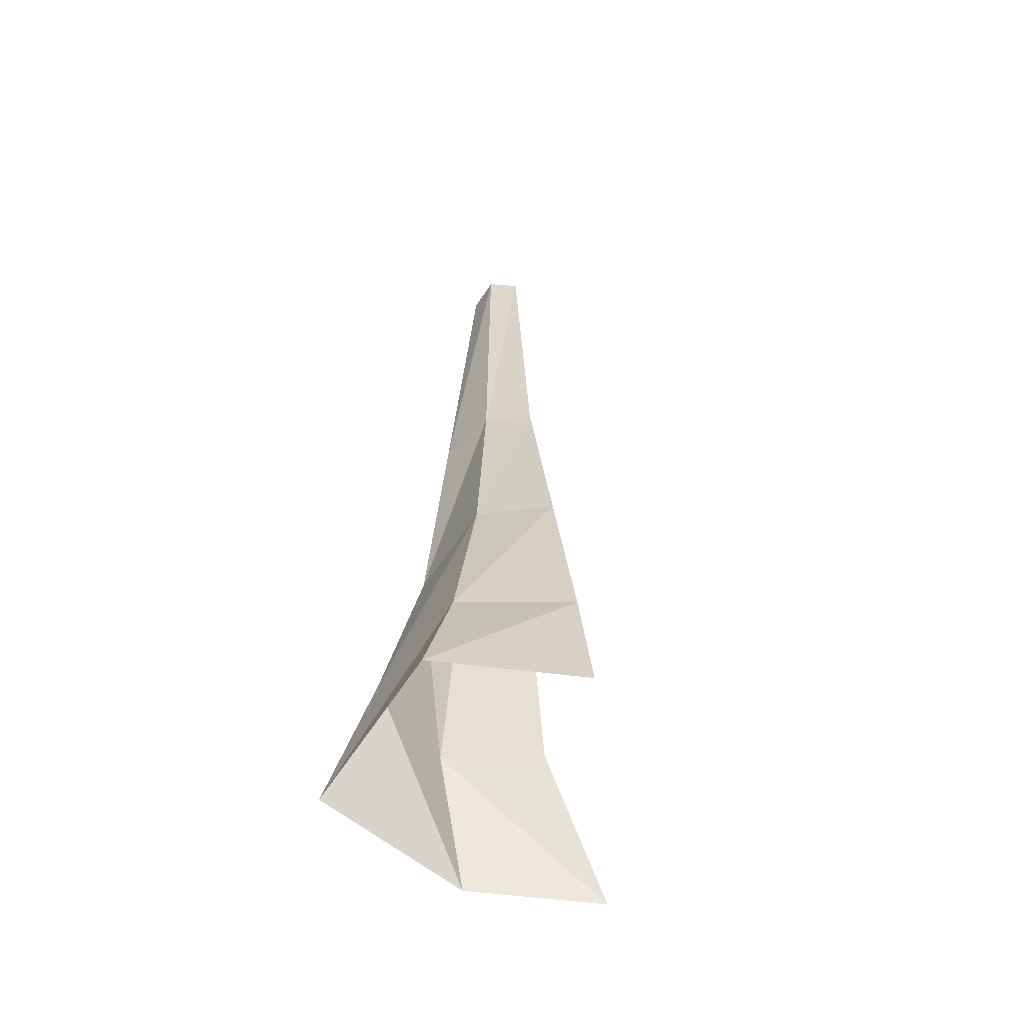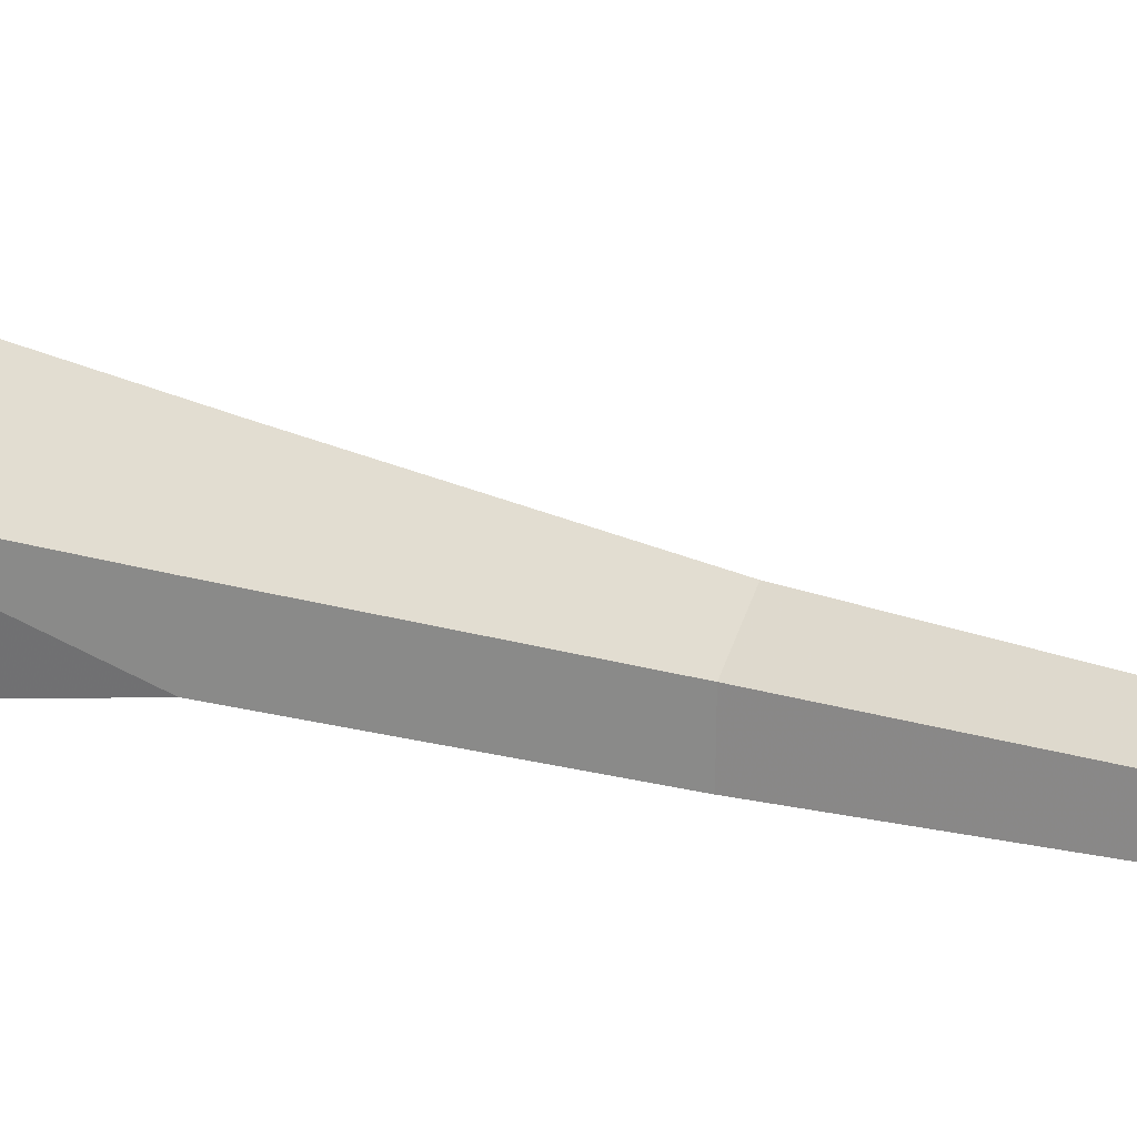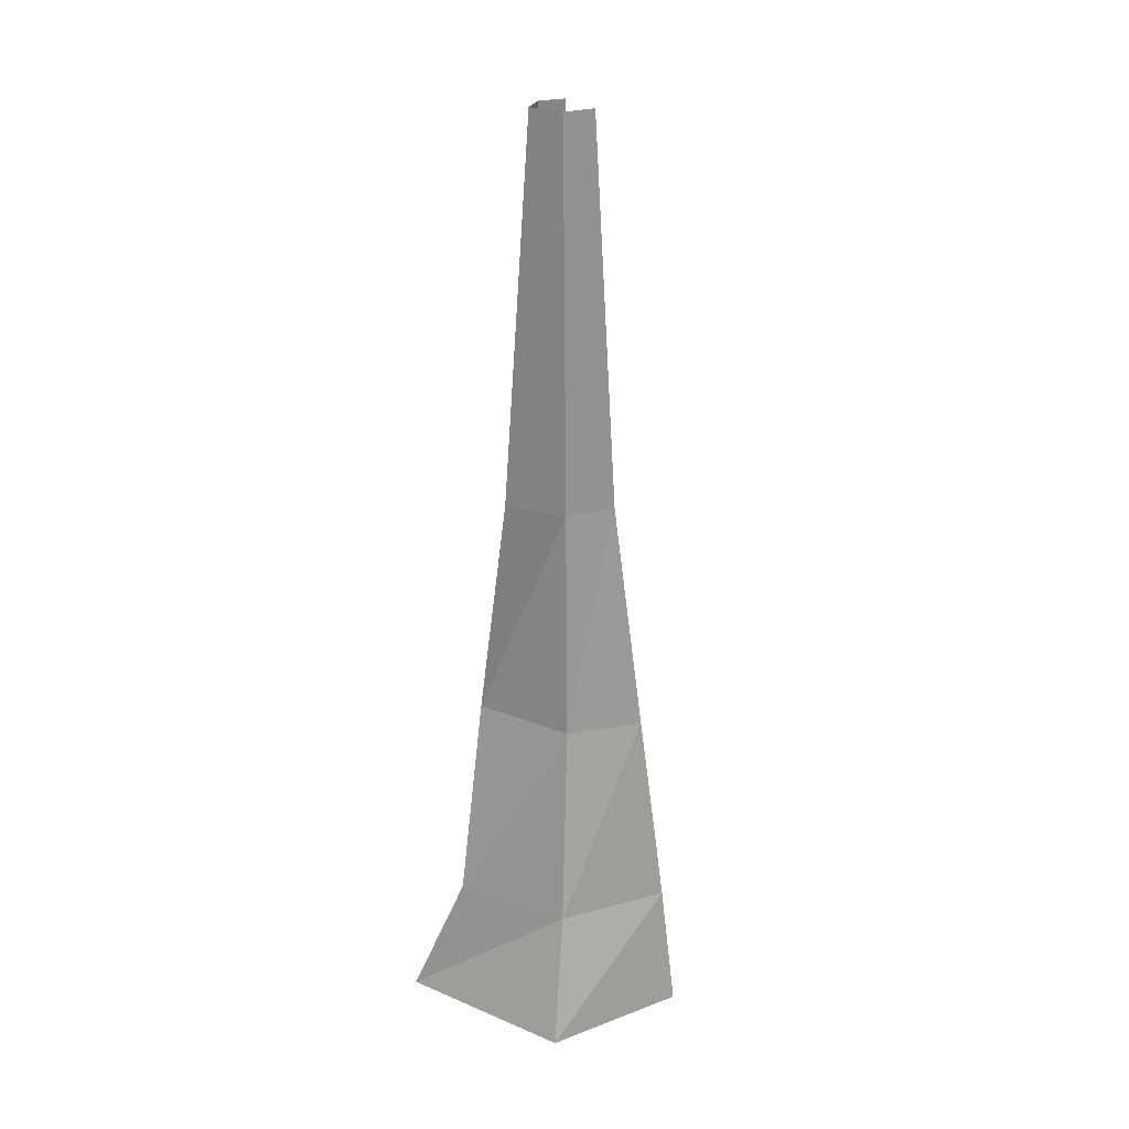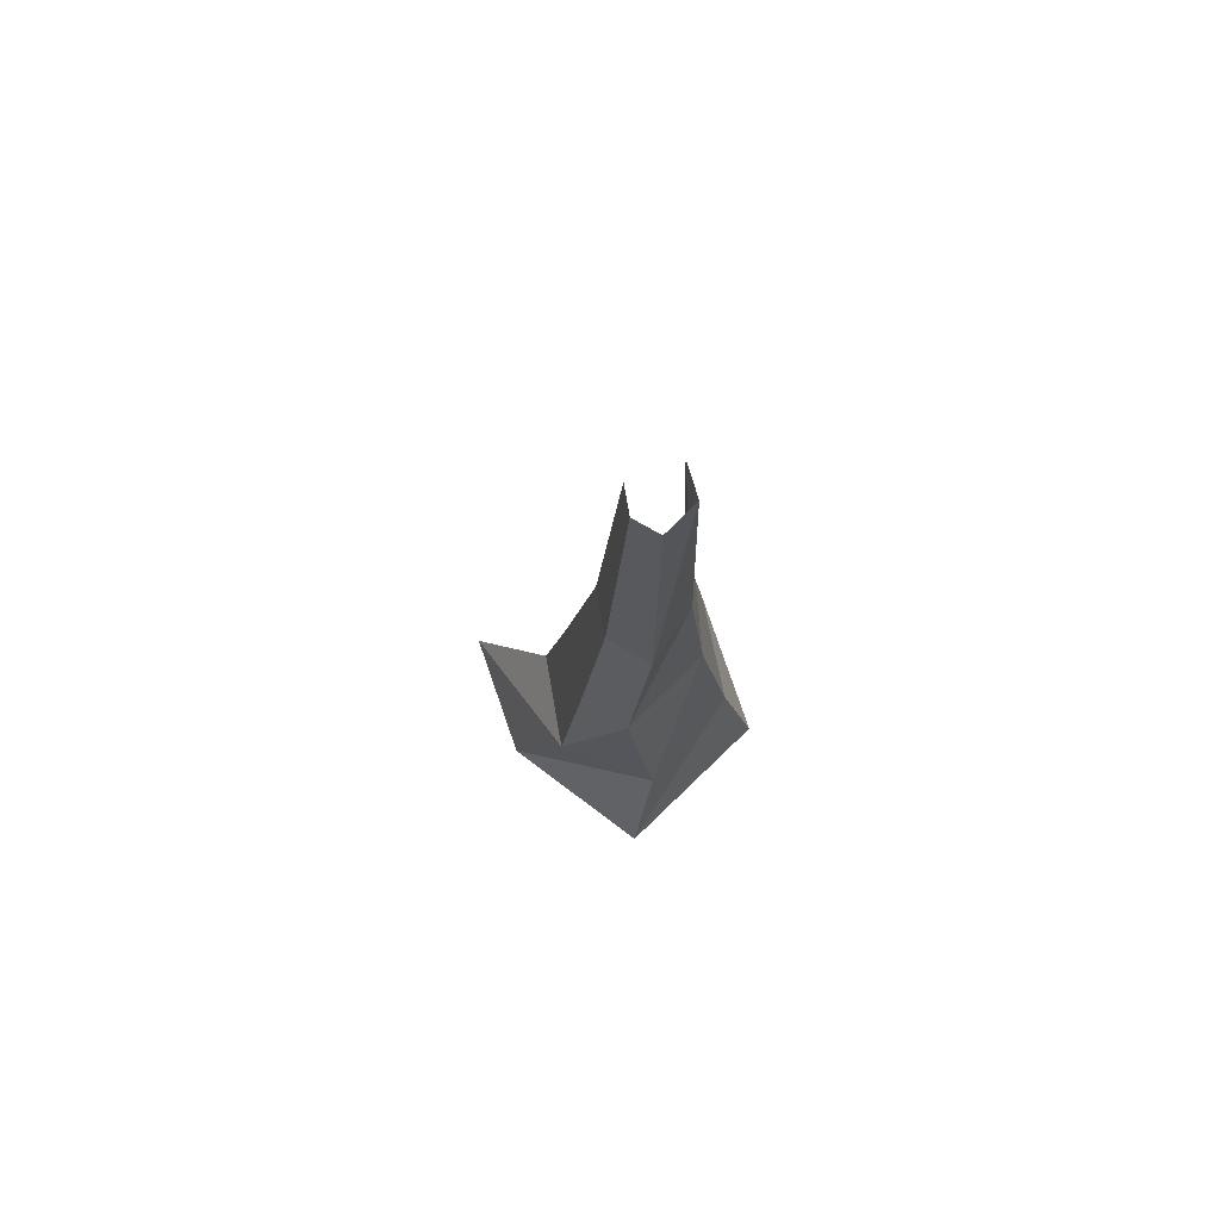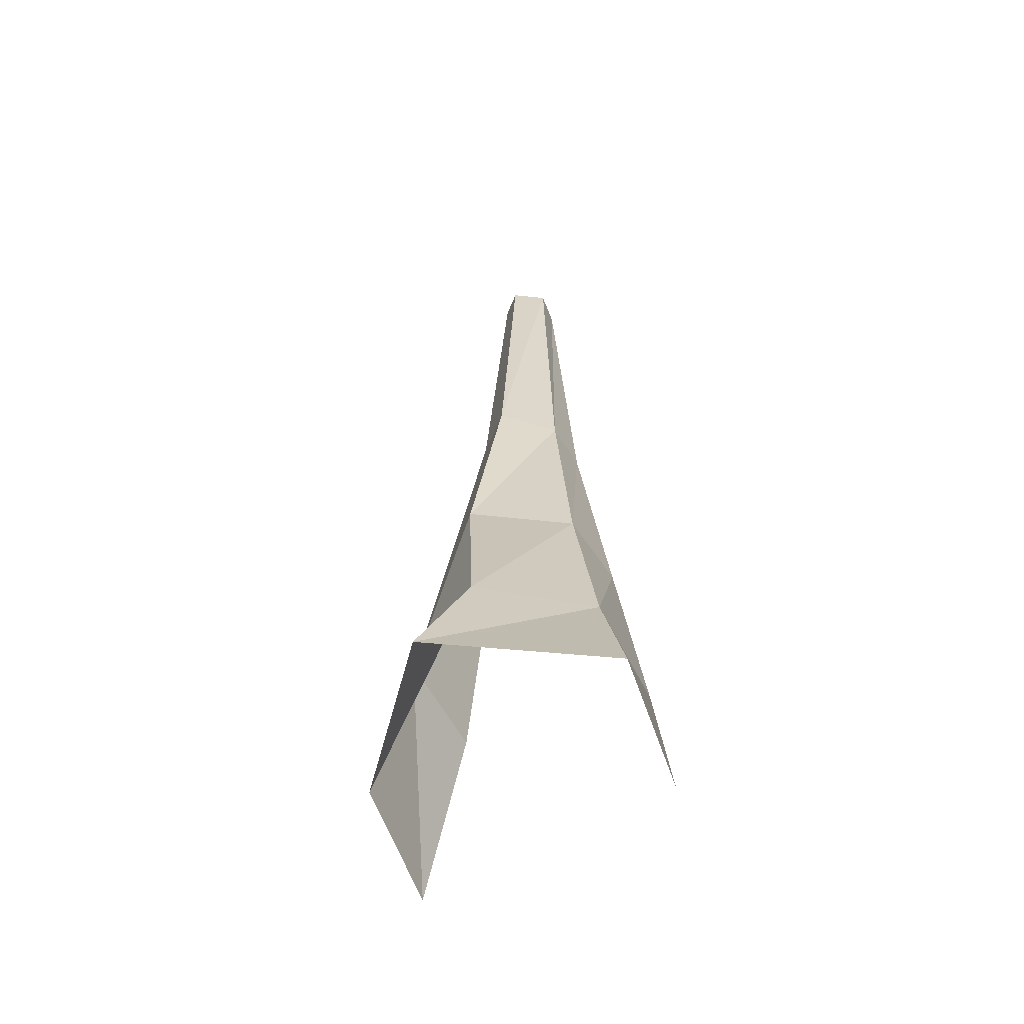
<metadata>
{"format":"obj","ext":"obj","renderer":"f3d","projection":"perspective","resolution":1024,"background":"white","views":[{"elev":-57.9,"azim":-139.6,"up":"+Y"},{"elev":22.6,"azim":117.9,"up":"+Z"},{"elev":25.3,"azim":-163.6,"up":"+Y"},{"elev":78.6,"azim":118.4,"up":"+Y"},{"elev":-59.4,"azim":156.7,"up":"+Y"}]}
</metadata>
<code>
g polySurface350
v 25.5 -494.7 215.3
v 121.3 -333.6 23.1
v 139.3 -494.7 90.42
v 22.13 -333.6 101.2
v 87.82 -86.75 8.438
v 13.1 -86.75 67.27
v 139.3 -494.7 90.42
v 103 -333.6 -107.2
v 170 -494.7 -117.1
v 121.3 -333.6 23.1
v -43.15 -333.6 -139.9
v -46.59 -494.7 -186.8
v -151.1 -333.6 -47.91
v -170.4 -494.7 -50.28
v 89.09 -86.75 -58.91
v 87.82 -86.75 8.438
v -36.4 -86.75 -97.35
v -117.4 -86.75 -43.75
v 13.1 -86.75 67.27
v 49.34 200 -6.415
v 87.82 -86.75 8.438
v 2.709 200 30.31
v 21.17 677.6 -17.54
v -4.899 677.6 2.993
v 87.82 -86.75 8.438
v 50.48 200 -66.69
v 89.09 -86.75 -58.91
v 49.34 200 -6.415
v -28.14 200 -74.84
v -36.4 -86.75 -97.35
v -78.77 200 -38.99
v -117.4 -86.75 -43.75
v 21.81 677.6 -51.25
v 21.17 677.6 -17.54
v -21.98 677.6 -64.65
v -50.45 677.6 -35.75
g polySurface350_0
f 3 2 1
f 2 4 1
f 2 5 4
f 5 6 4
f 9 8 7
f 8 10 7
f 11 8 9
f 12 11 9
f 13 11 12
f 14 13 12
f 8 15 10
f 15 16 10
f 11 17 8
f 17 15 8
f 13 18 11
f 18 17 11
f 21 20 19
f 20 22 19
f 20 23 22
f 23 24 22
f 27 26 25
f 26 28 25
f 29 26 27
f 30 29 27
f 31 29 30
f 32 31 30
f 26 33 28
f 33 34 28
f 29 35 26
f 35 33 26
f 31 36 29
f 36 35 29

</code>
